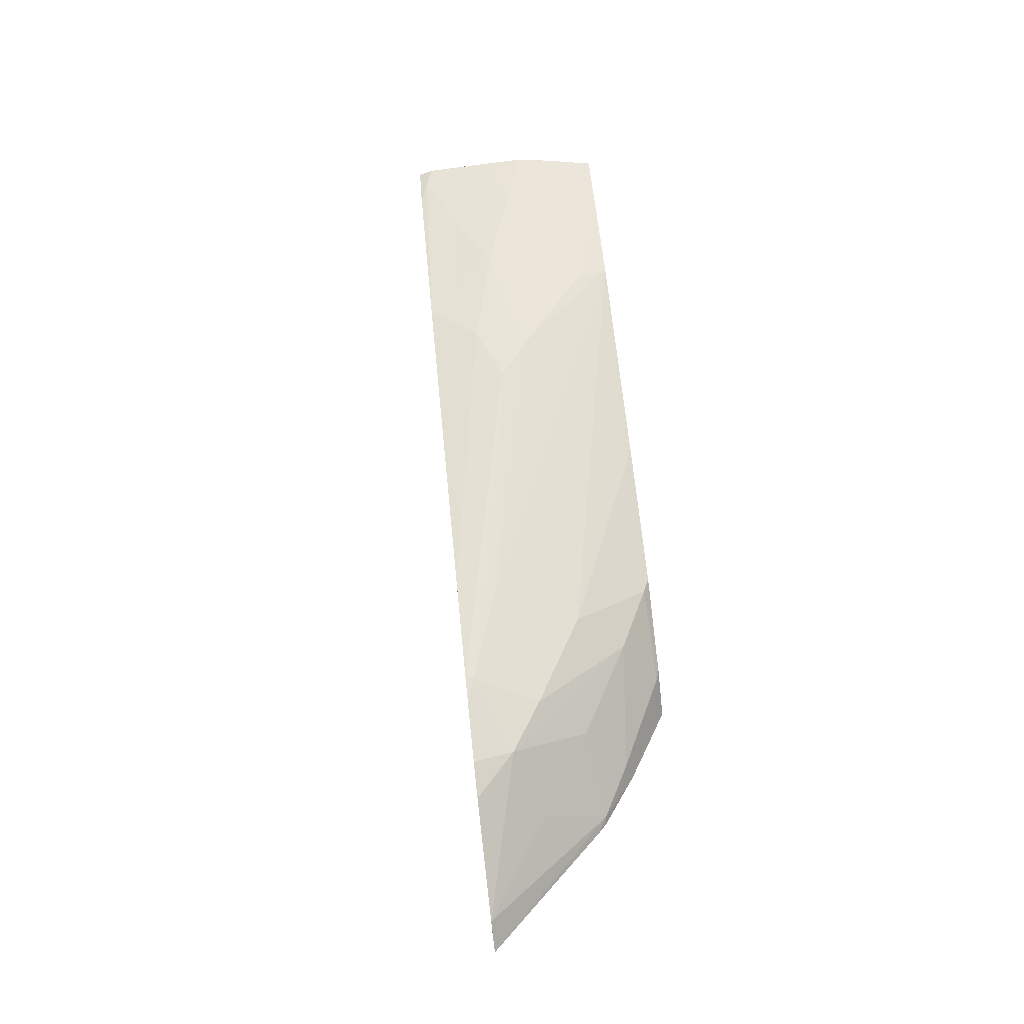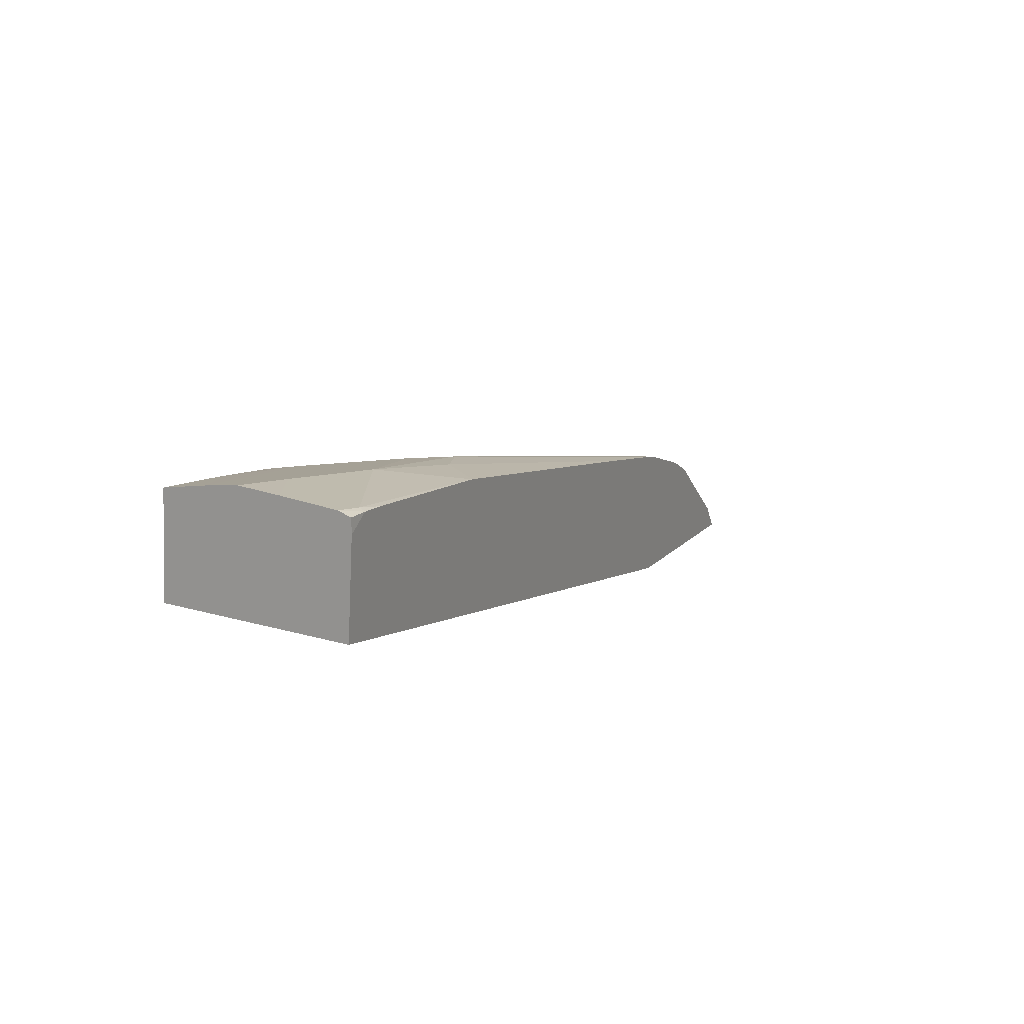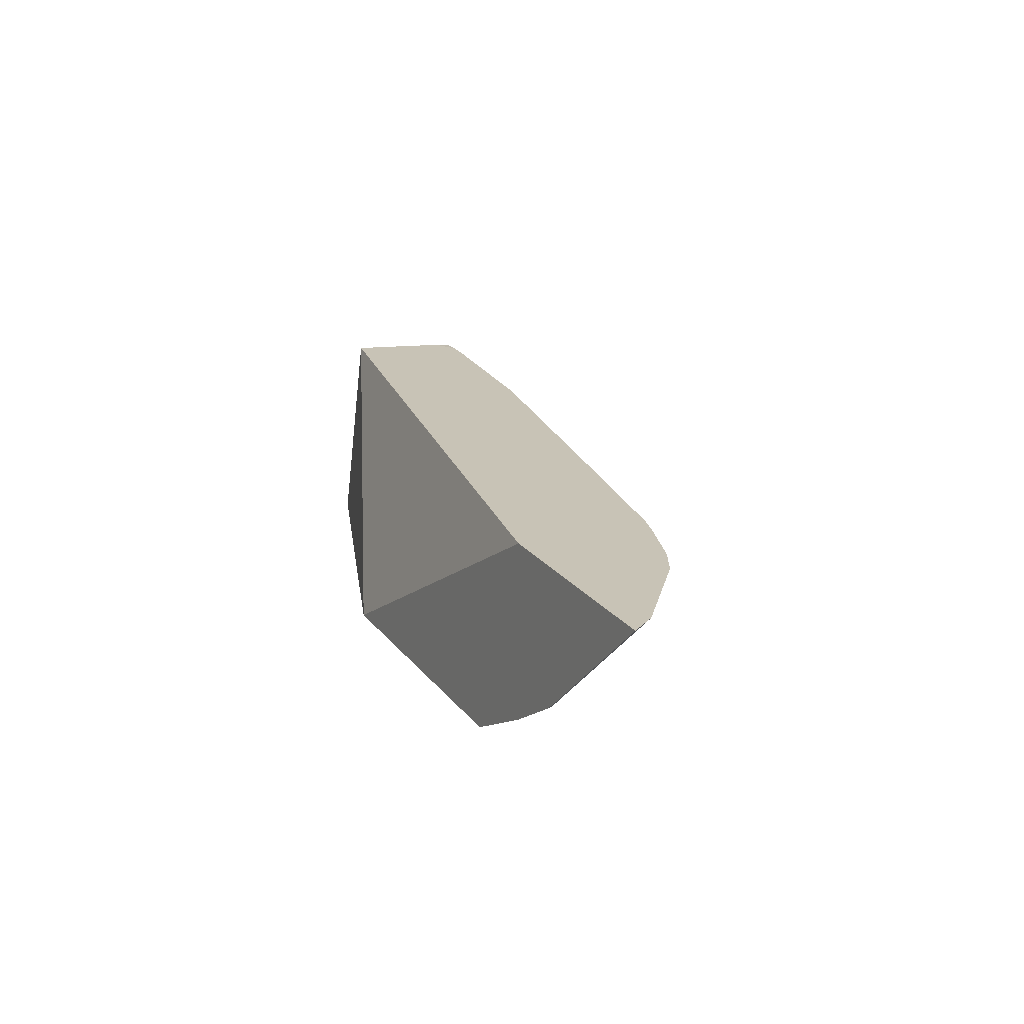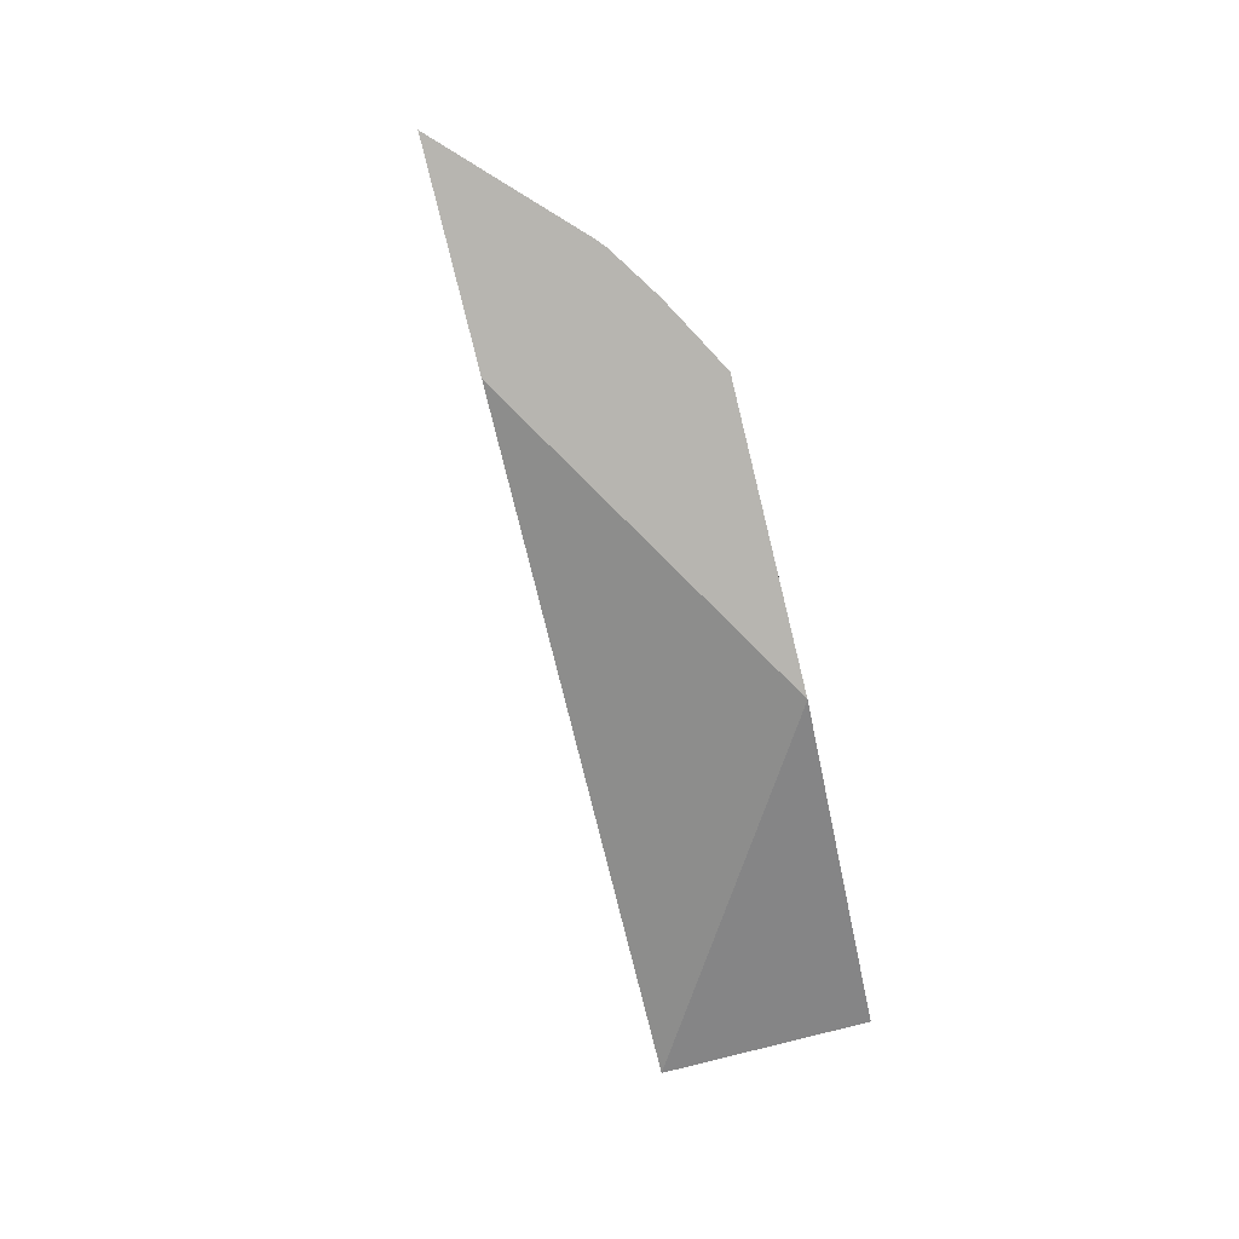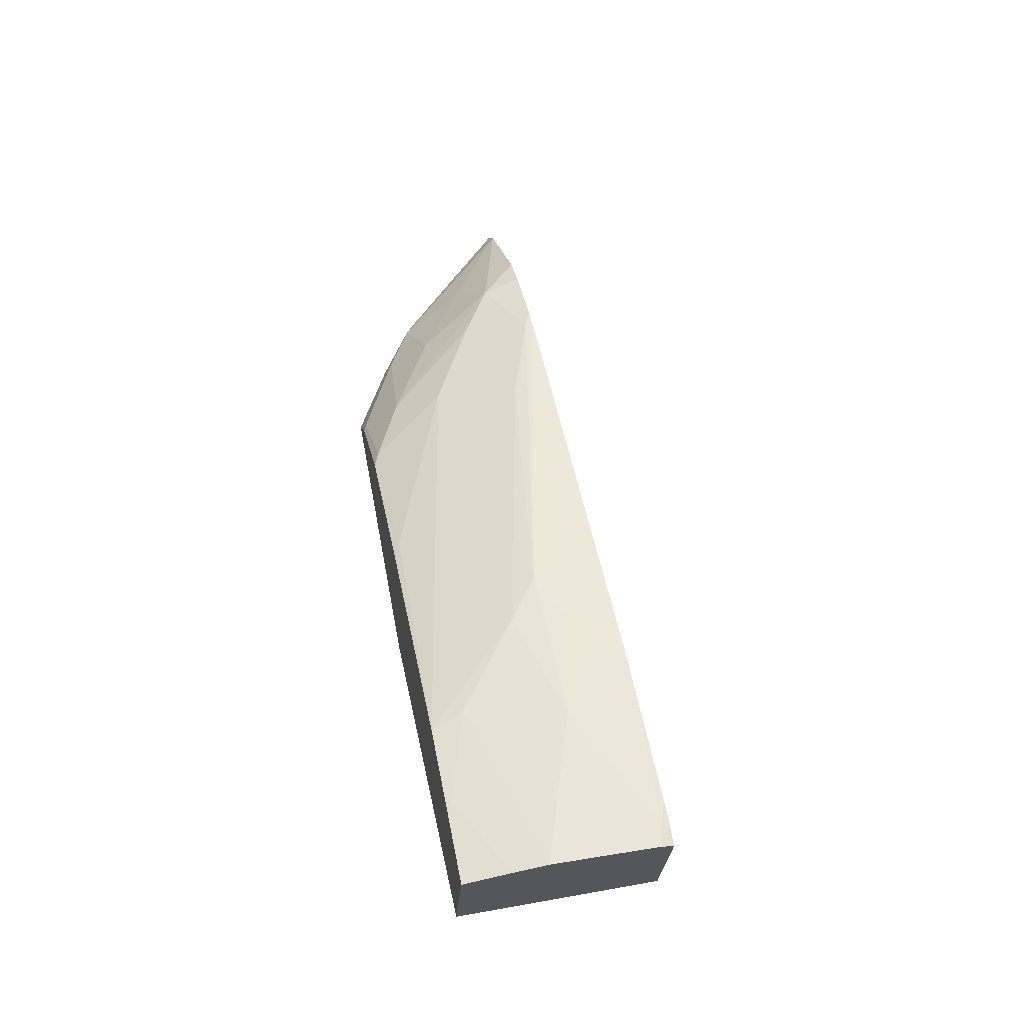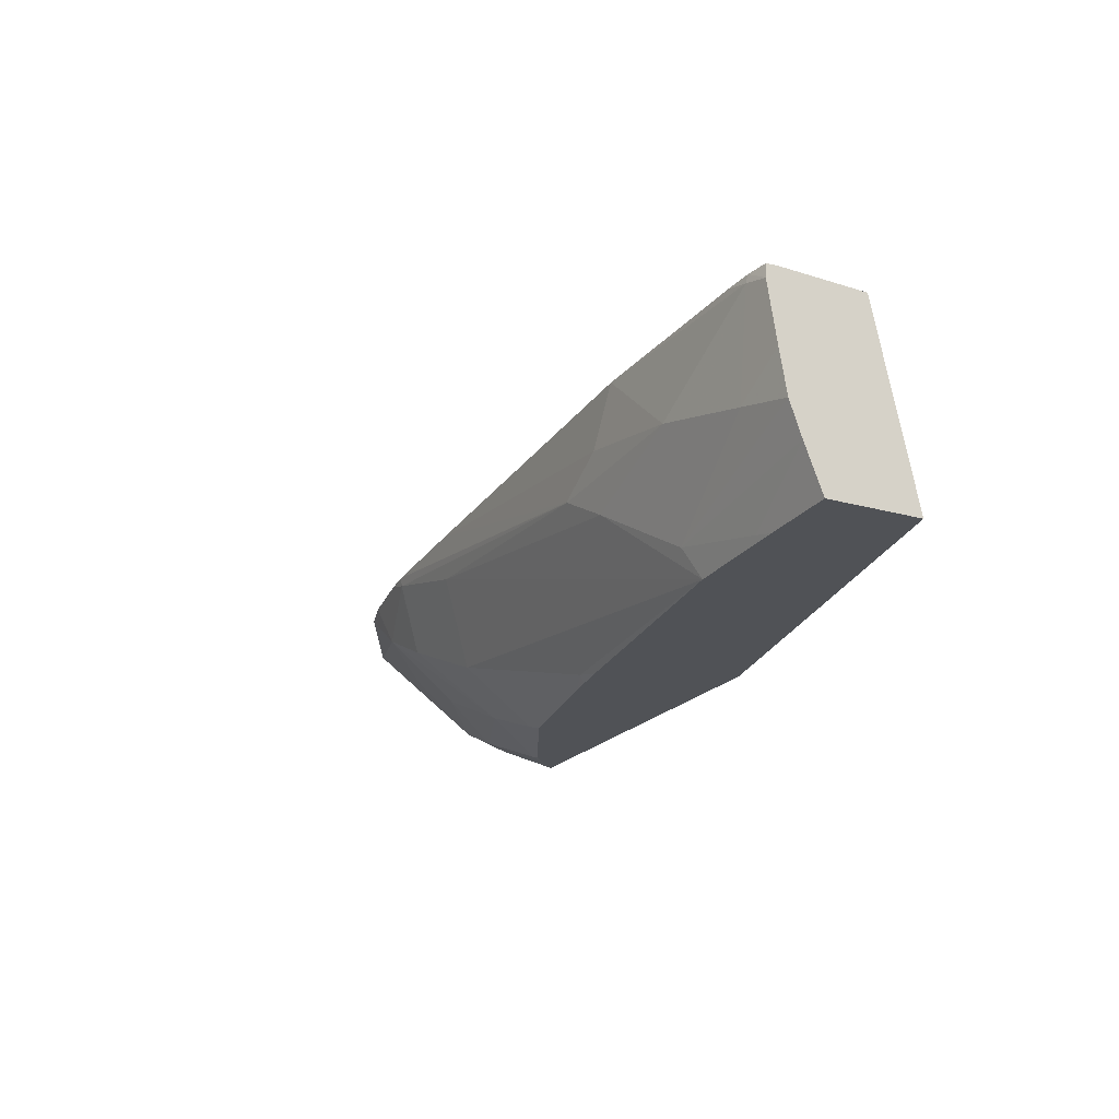
<metadata>
{"format":"obj","ext":"obj","renderer":"f3d","projection":"perspective","resolution":1024,"background":"white","views":[{"elev":52.2,"azim":102.8,"up":"+Y"},{"elev":15.5,"azim":-44.4,"up":"+Y"},{"elev":1.3,"azim":62.7,"up":"+Z"},{"elev":-79.1,"azim":121.6,"up":"+Y"},{"elev":62.3,"azim":-83.0,"up":"+Y"},{"elev":-5.2,"azim":-129.5,"up":"+Z"}]}
</metadata>
<code>
v -0.07228 0.1716 0.02212
v -0.07238 0.1716 0.0218
v -0.07215 0.1716 0.02253
v -0.07174 0.1716 0.02212
v -0.07084 0.1714 0.02114
v -0.0724 0.1716 0.02175
v -0.07174 0.1715 0.02116
v -0.07197 0.1716 0.02308
v -0.07174 0.1715 0.02308
v -0.07078 0.1715 0.02212
v -0.06982 0.1713 0.02149
v -0.07105 0.1713 0.02087
v -0.07165 0.1714 0.02107
v -0.07253 0.1715 0.02136
v -0.07191 0.1715 0.02116
v -0.07193 0.1715 0.02321
v -0.07174 0.1715 0.02316
v -0.07151 0.1715 0.02308
v -0.06998 0.1714 0.02258
v -0.06976 0.1714 0.02203
v -0.06934 0.1713 0.02165
v -0.06934 0.1713 0.02164
v -0.06693 0.1708 0.02116
v -0.06693 0.1706 0.02032
v -0.06886 0.1708 0.0202
v -0.06907 0.1708 0.0202
v -0.07253 0.1705 0.02129
v -0.07193 0.1714 0.02321
v -0.06693 0.1708 0.02156
v -0.06597 0.1707 0.02124
v -0.06597 0.1707 0.02116
v -0.06597 0.1705 0.0205
v -0.06693 0.1702 0.01984
v -0.06759 0.1703 0.01975
v -0.06774 0.1703 0.01974
v -0.0687 0.1707 0.02007
v -0.06886 0.1707 0.02012
v -0.0694 0.1693 0.0202
v -0.07194 0.1704 0.02314
v -0.06577 0.1706 0.02117
v -0.06521 0.1704 0.02098
v -0.06541 0.1704 0.02064
v -0.06693 0.1697 0.01947
v -0.06597 0.17 0.02002
v -0.06597 0.1696 0.0196
v -0.06765 0.1703 0.0197
v -0.06702 0.1698 0.01947
v -0.06576 0.1693 0.02107
v -0.06676 0.1694 0.01936
v -0.06491 0.1703 0.02087
v -0.06404 0.1695 0.02054
v -0.06405 0.1695 0.02054
v -0.06511 0.1698 0.02025
v -0.06597 0.1694 0.01952
v -0.06651 0.1694 0.01941
v -0.06693 0.1697 0.01943
v -0.06544 0.1694 0.01969
v -0.06385 0.1693 0.02046
v -0.0654 0.1693 0.01968
v -0.06528 0.1693 0.01974
f 1 2 6
f 1 6 14
f 1 14 27
f 1 27 39
f 1 39 28
f 1 28 16
f 1 16 8
f 1 8 3
f 1 3 4
f 1 4 5
f 1 5 2
f 2 5 7
f 2 7 6
f 3 8 4
f 4 8 9
f 4 9 10
f 4 10 11
f 4 11 5
f 5 11 12
f 5 12 13
f 5 13 7
f 6 7 15
f 6 15 14
f 7 13 15
f 8 16 17
f 8 17 9
f 9 17 18
f 9 18 19
f 9 19 10
f 10 19 20
f 10 20 21
f 10 21 22
f 10 22 11
f 11 22 23
f 11 23 12
f 12 23 24
f 12 24 25
f 12 25 26
f 12 26 37
f 12 37 36
f 12 36 35
f 12 35 46
f 12 46 47
f 12 47 56
f 12 56 49
f 12 49 38
f 12 38 27
f 12 27 14
f 12 14 15
f 12 15 13
f 16 28 17
f 17 28 39
f 17 39 48
f 17 48 58
f 17 58 51
f 17 51 50
f 17 50 41
f 17 41 40
f 17 40 30
f 17 30 29
f 17 29 19
f 17 19 18
f 19 29 20
f 20 29 21
f 21 29 30
f 21 30 22
f 22 30 31
f 22 31 23
f 23 31 32
f 23 32 24
f 24 33 34
f 24 34 25
f 24 32 33
f 25 34 35
f 25 35 36
f 25 36 37
f 25 37 26
f 27 38 39
f 30 40 31
f 31 40 41
f 31 41 42
f 31 42 32
f 32 42 33
f 33 43 34
f 33 42 44
f 33 44 45
f 33 45 43
f 34 46 35
f 34 43 47
f 34 47 46
f 38 48 39
f 38 49 55
f 38 55 54
f 38 54 59
f 38 59 60
f 38 60 58
f 38 58 48
f 41 50 42
f 42 50 51
f 42 51 52
f 42 52 53
f 42 53 44
f 43 45 54
f 43 54 55
f 43 55 56
f 43 56 47
f 44 53 57
f 44 57 45
f 45 57 54
f 49 56 55
f 51 58 57
f 51 57 52
f 52 57 53
f 54 57 59
f 57 58 60
f 57 60 59

</code>
